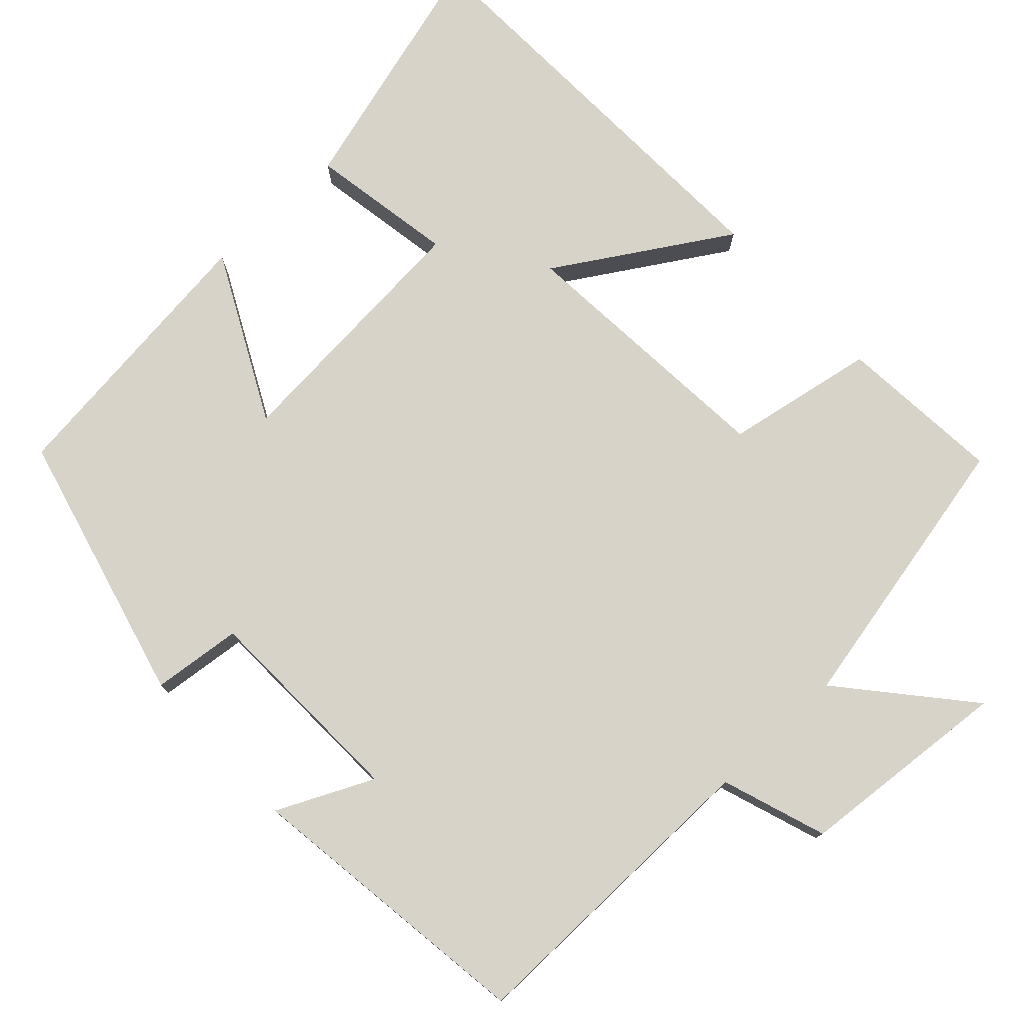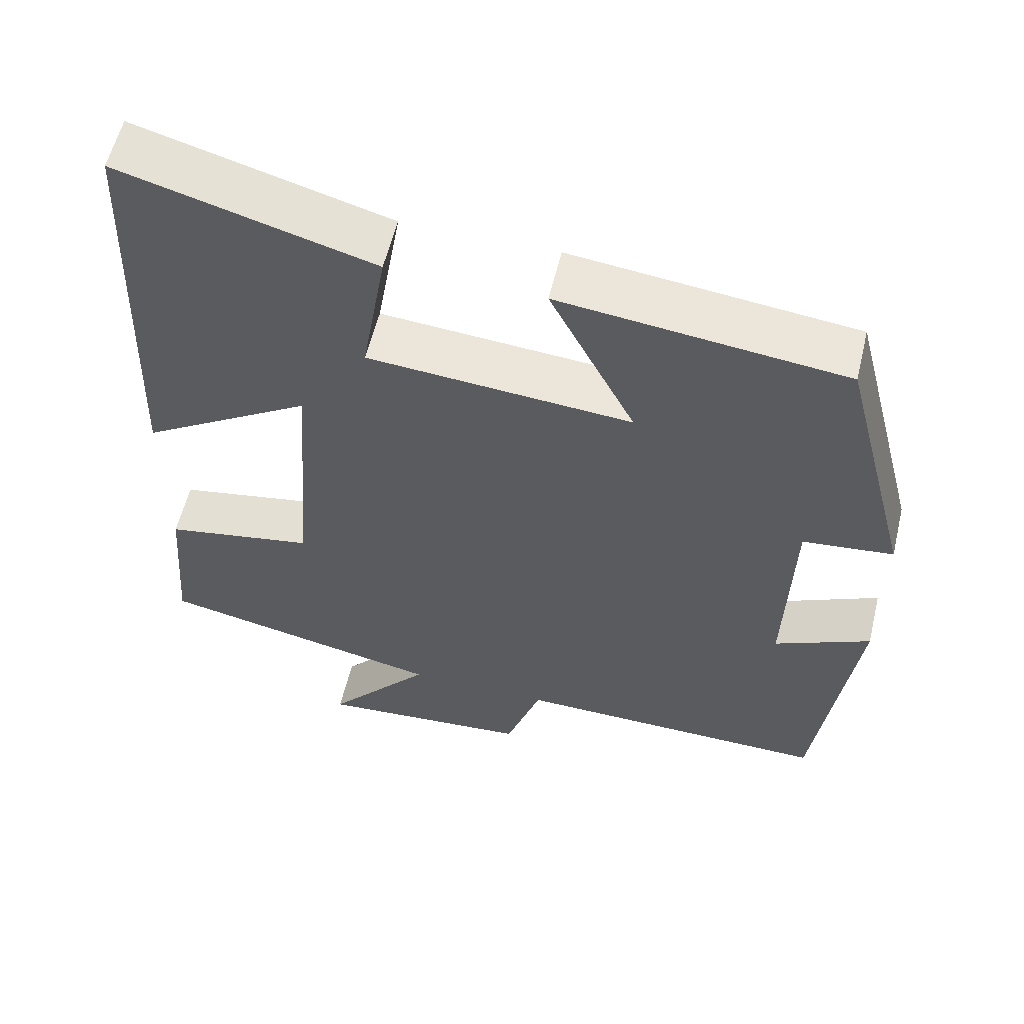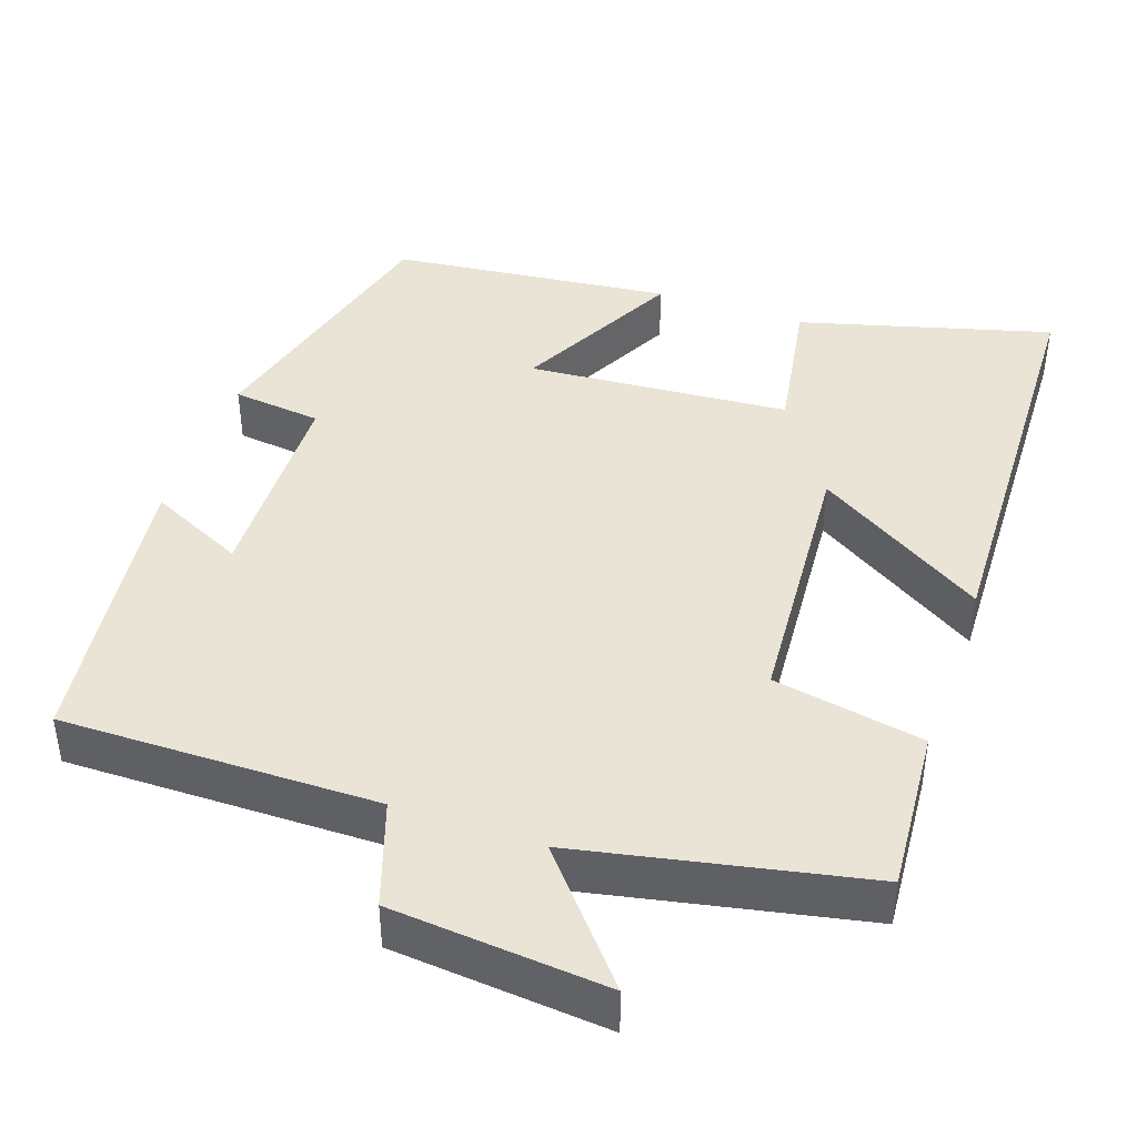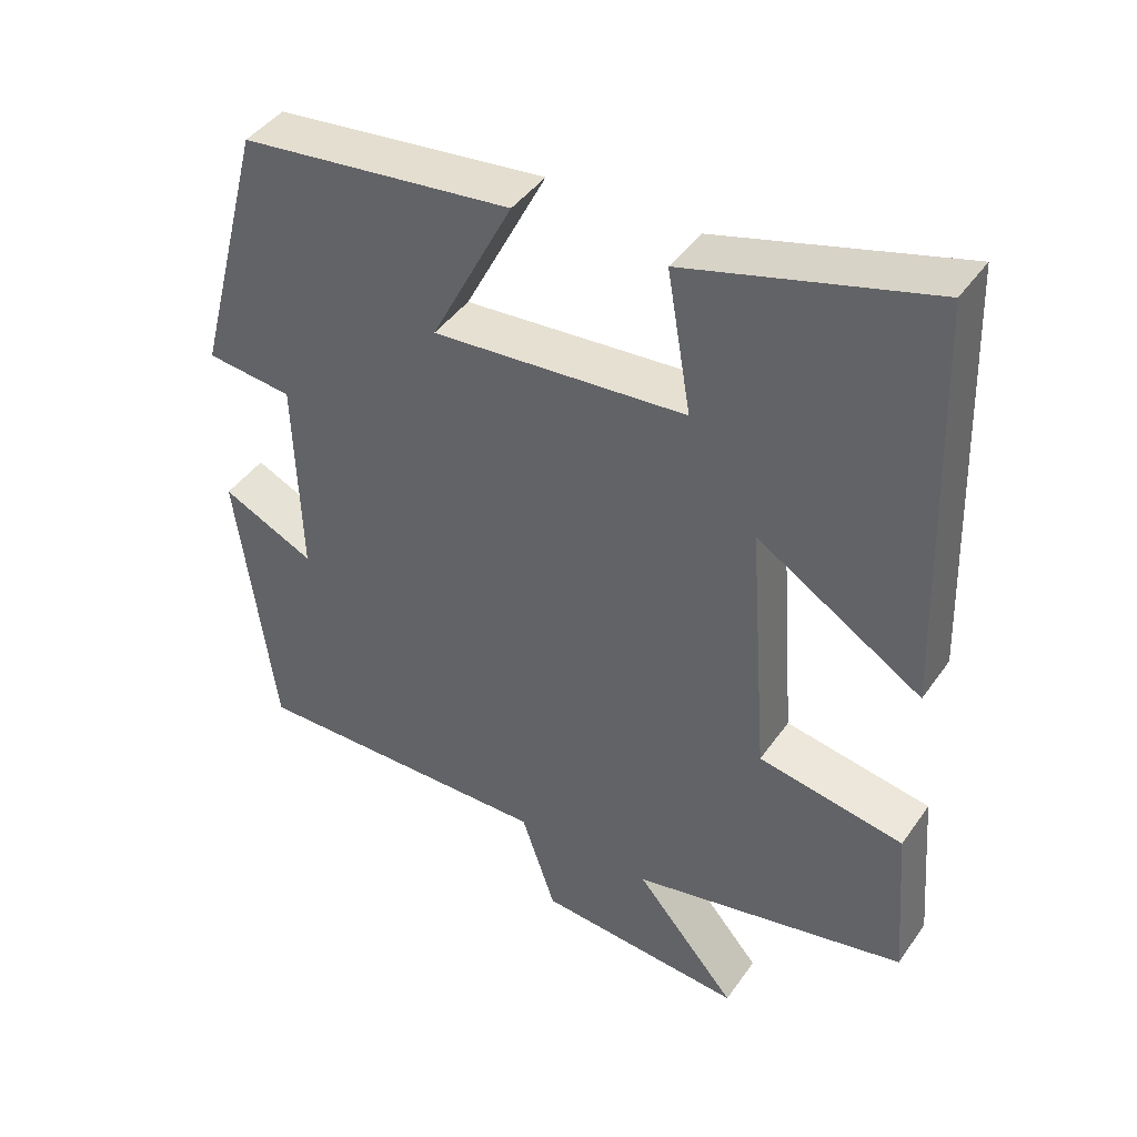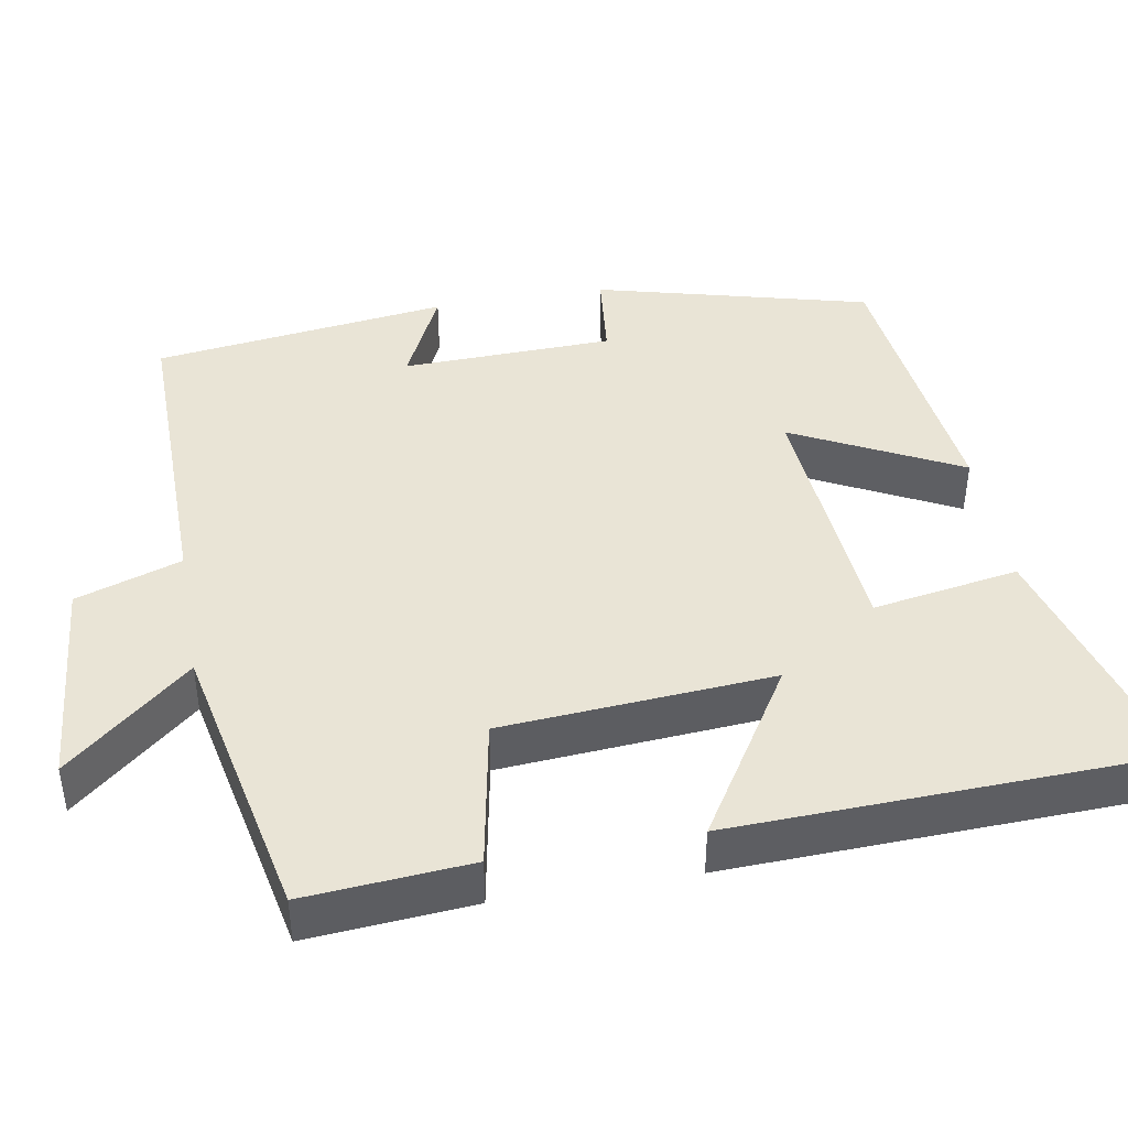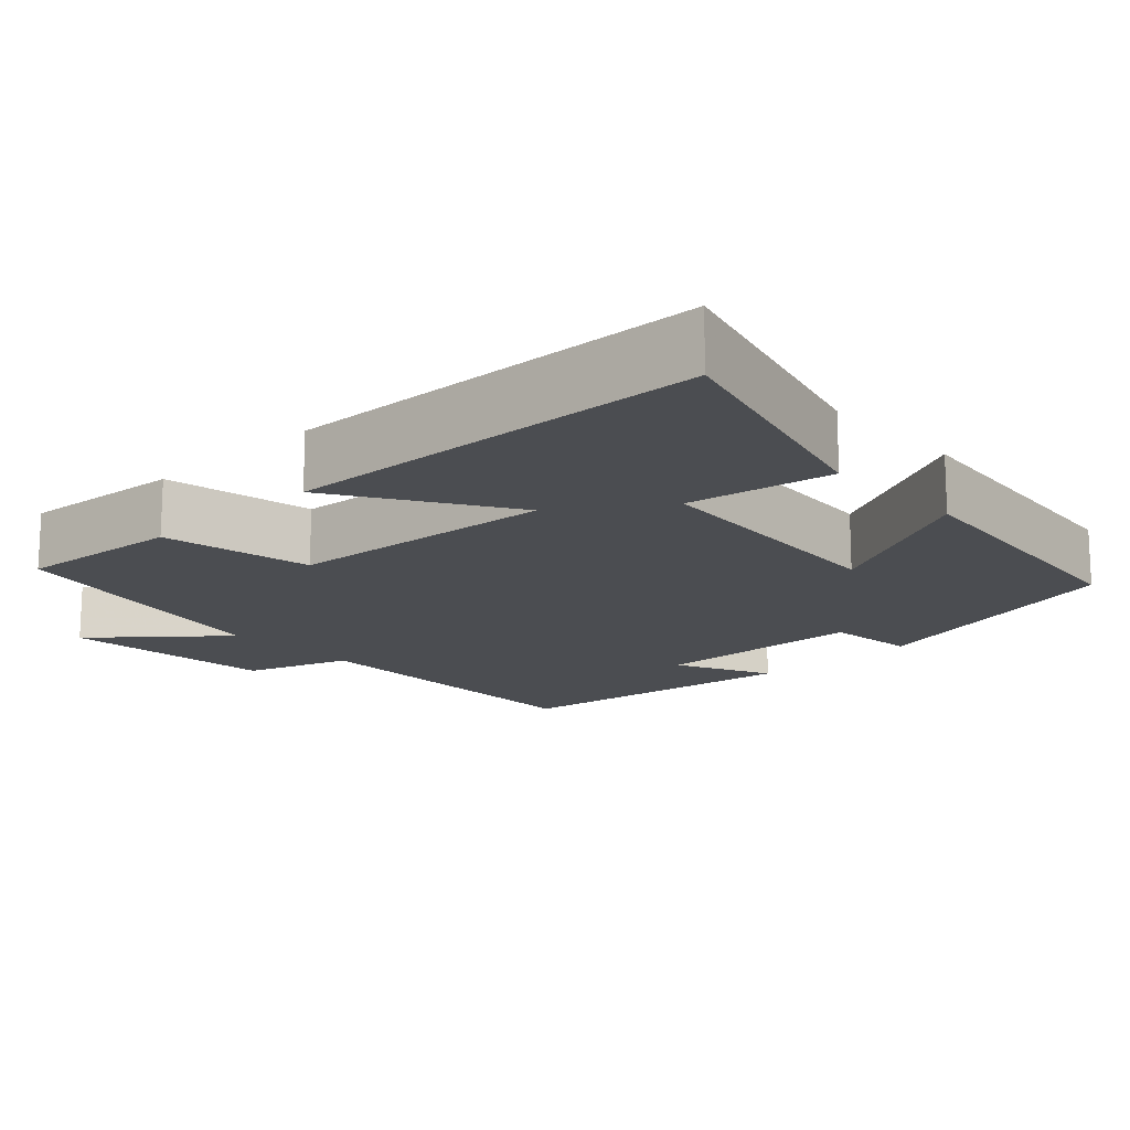
<metadata>
{"format":"obj","ext":"obj","renderer":"f3d","projection":"perspective","resolution":1024,"background":"white","views":[{"elev":77.2,"azim":136.9,"up":"+Y"},{"elev":57.8,"azim":13.5,"up":"+Z"},{"elev":42.5,"azim":-160.8,"up":"+Y"},{"elev":43.0,"azim":-147.7,"up":"+Z"},{"elev":42.6,"azim":-100.0,"up":"+Y"},{"elev":-16.0,"azim":-46.8,"up":"+Y"}]}
</metadata>
<code>
v 0.45 0.07 -0.504
v 0.041 0.07 -0.5
v -0.005 0.07 -0.636
v -0.283 0.07 -0.66
v -0.147 0.07 -0.5
v -0.517 0.07 -0.424
v -0.5 0.07 -0.21
v -0.305 0.07 -0.174
v -0.279 0.07 0.176
v -0.5 0.07 0.038
v -0.481 0.07 0.59
v -0.155 0.07 0.5
v -0.187 0.07 0.311
v 0.153 0.07 0.285
v 0.043 0.07 0.5
v 0.408 0.07 0.459
v 0.5 0.07 0.106
v 0.384 0.07 0.093
v 0.376 0.07 -0.181
v 0.5 0.07 -0.122
v 0.45 0 -0.504
v 0.041 0 -0.5
v -0.005 0 -0.636
v -0.283 0 -0.66
v -0.147 0 -0.5
v -0.517 0 -0.424
v -0.5 0 -0.21
v -0.305 0 -0.174
v -0.279 0 0.176
v -0.5 0 0.038
v -0.481 0 0.59
v -0.155 0 0.5
v -0.187 0 0.311
v 0.153 0 0.285
v 0.043 0 0.5
v 0.408 0 0.459
v 0.5 0 0.106
v 0.384 0 0.093
v 0.376 0 -0.181
v 0.5 0 -0.122
f 19 20 1 2
f 18 19 2
f 15 16 17 18
f 14 15 18
f 13 14 18 2
f 10 11 12 13
f 9 10 13
f 8 9 13 2
f 5 6 7 8
f 5 8 2 3
f 3 4 5
f 22 21 40 39
f 22 39 38
f 38 37 36 35
f 38 35 34
f 22 38 34 33
f 33 32 31 30
f 33 30 29
f 22 33 29 28
f 28 27 26 25
f 23 22 28 25
f 25 24 23
f 1 21 22 2
f 2 22 23 3
f 3 23 24 4
f 4 24 25 5
f 5 25 26 6
f 6 26 27 7
f 7 27 28 8
f 8 28 29 9
f 9 29 30 10
f 10 30 31 11
f 11 31 32 12
f 12 32 33 13
f 13 33 34 14
f 14 34 35 15
f 15 35 36 16
f 16 36 37 17
f 17 37 38 18
f 18 38 39 19
f 19 39 40 20
f 20 40 21 1

</code>
